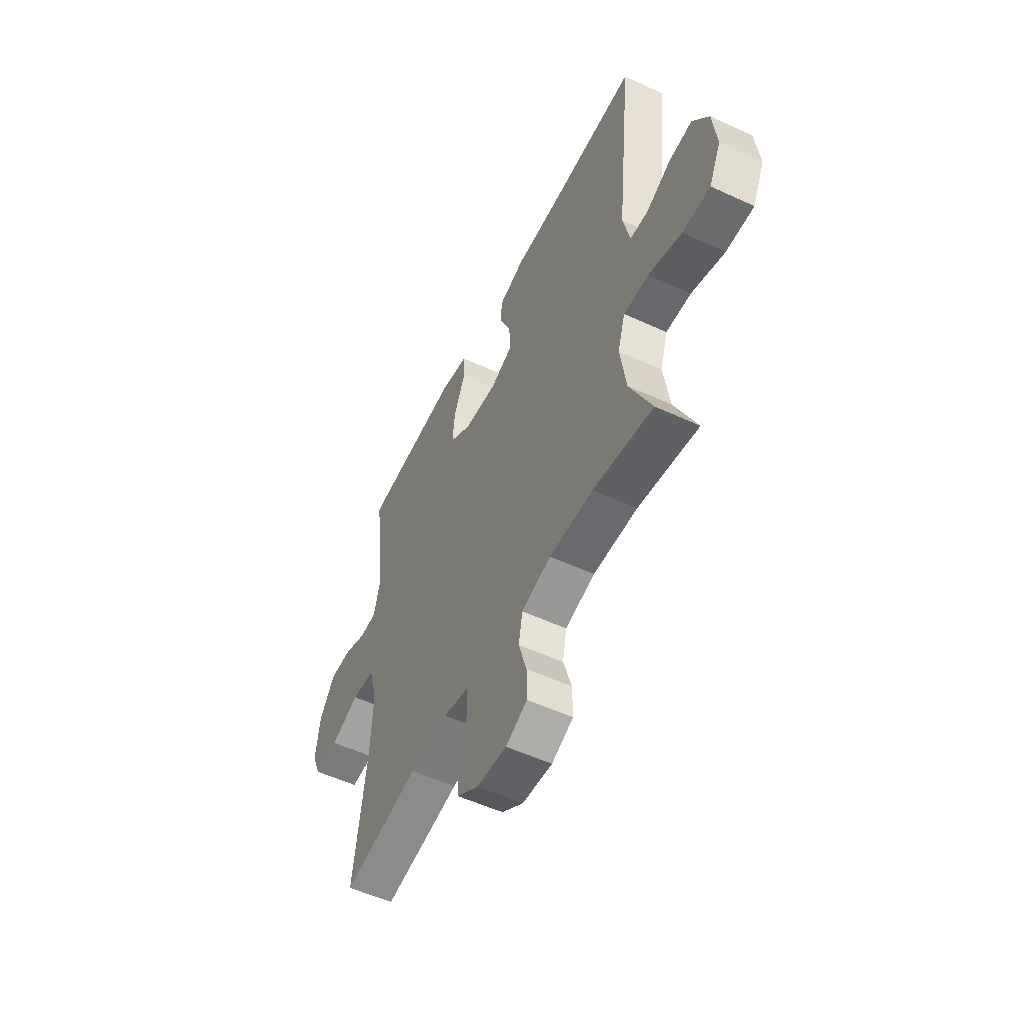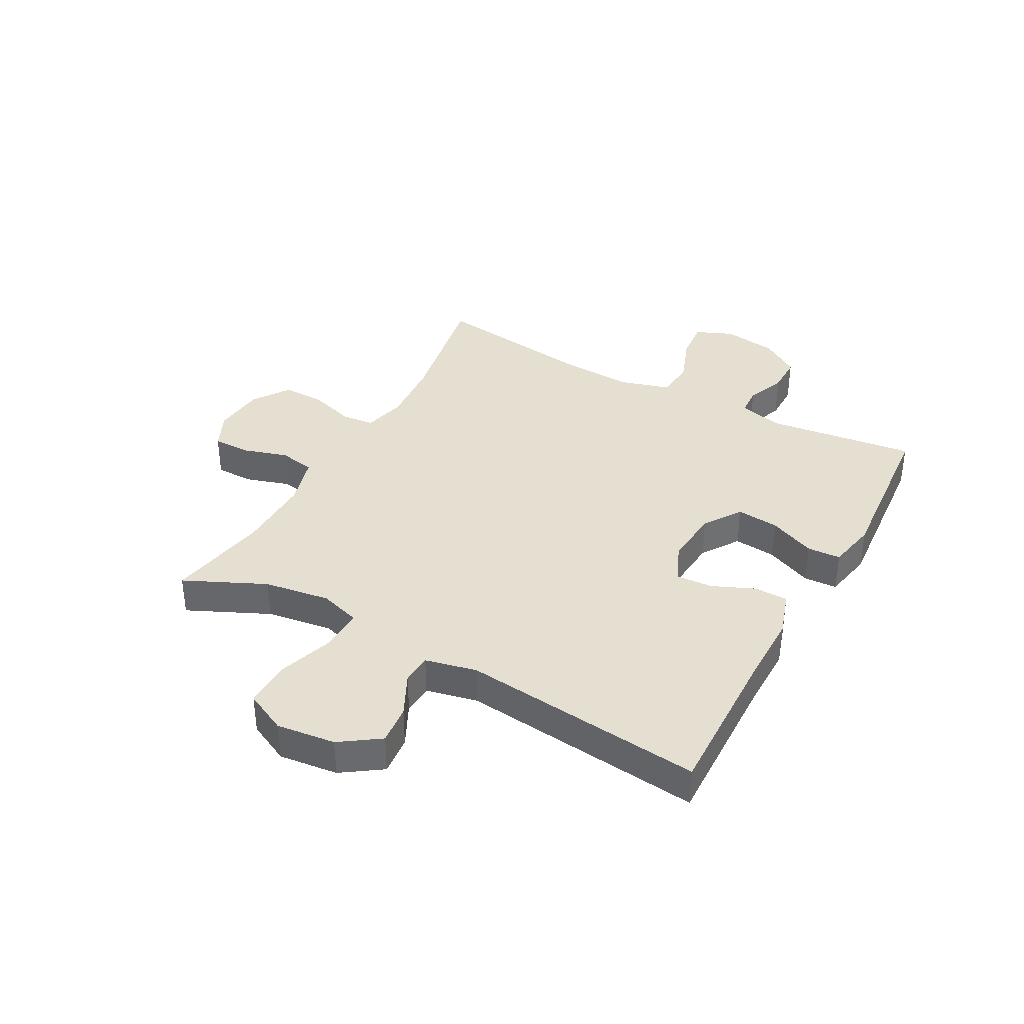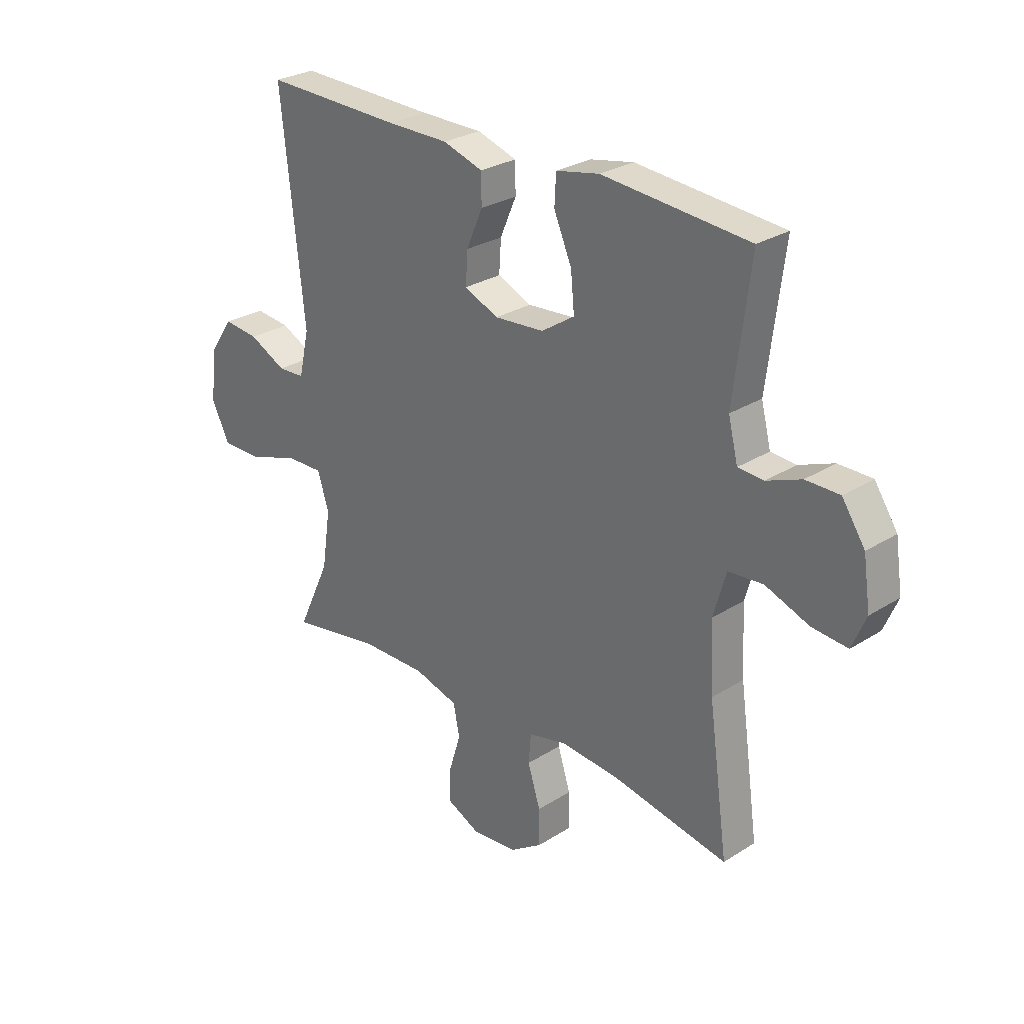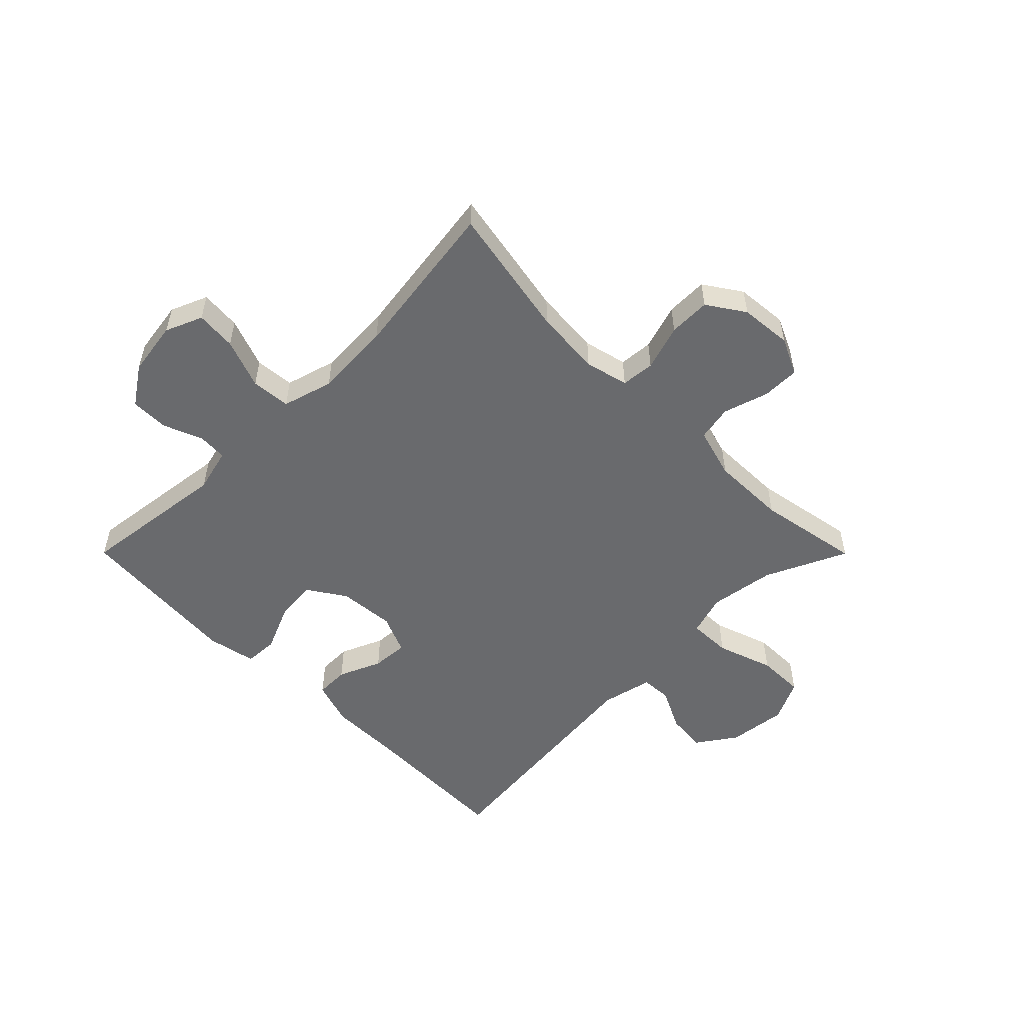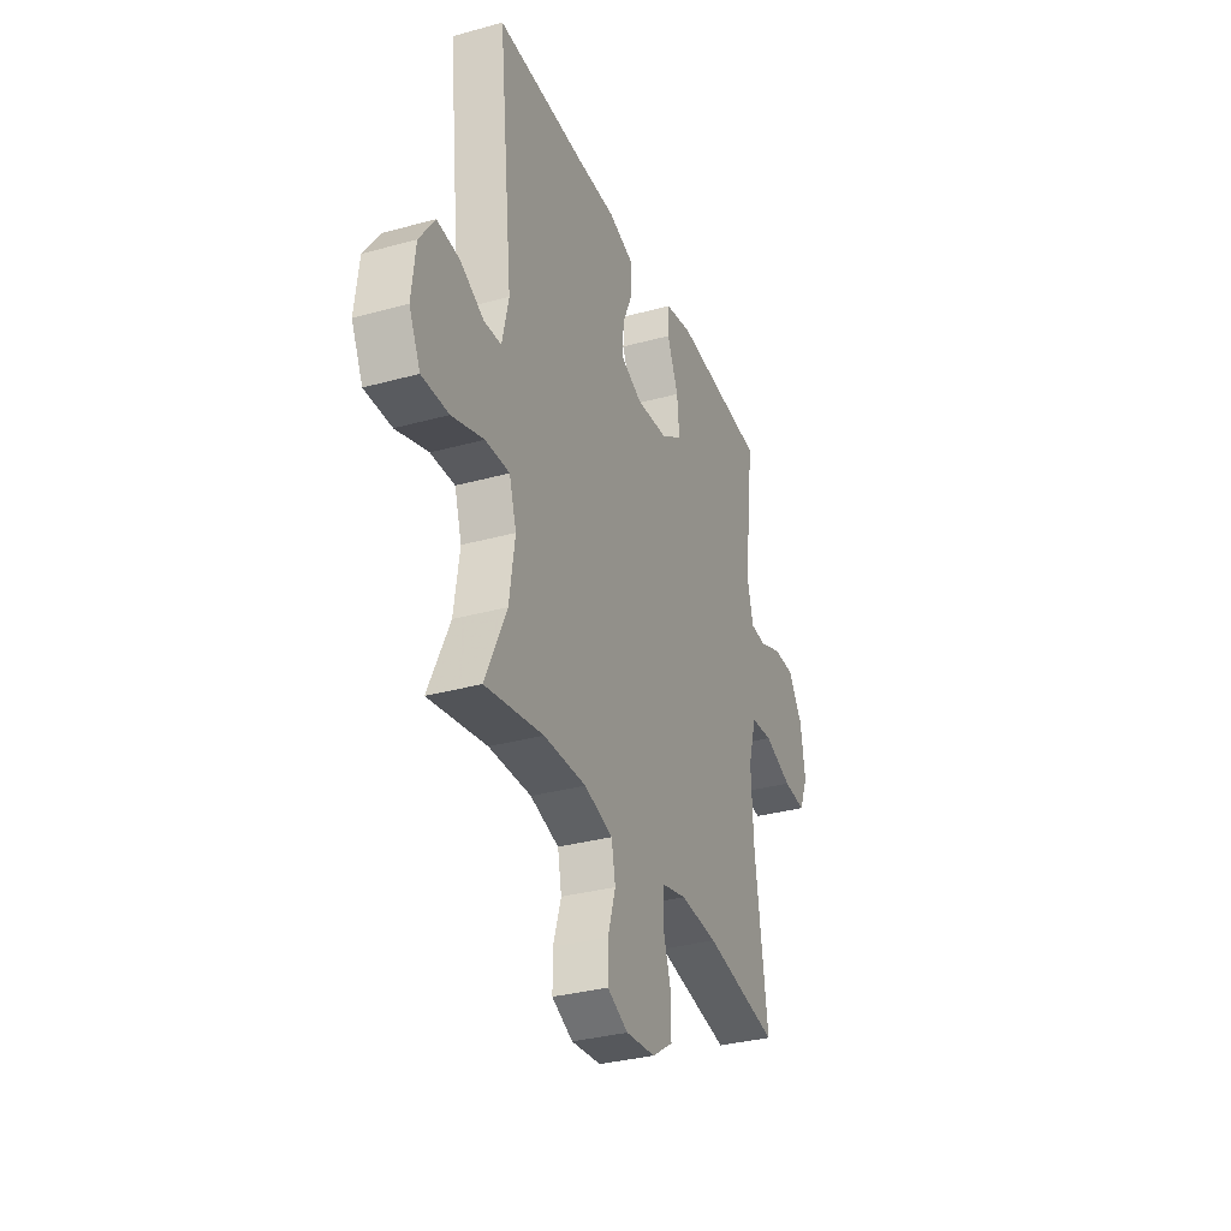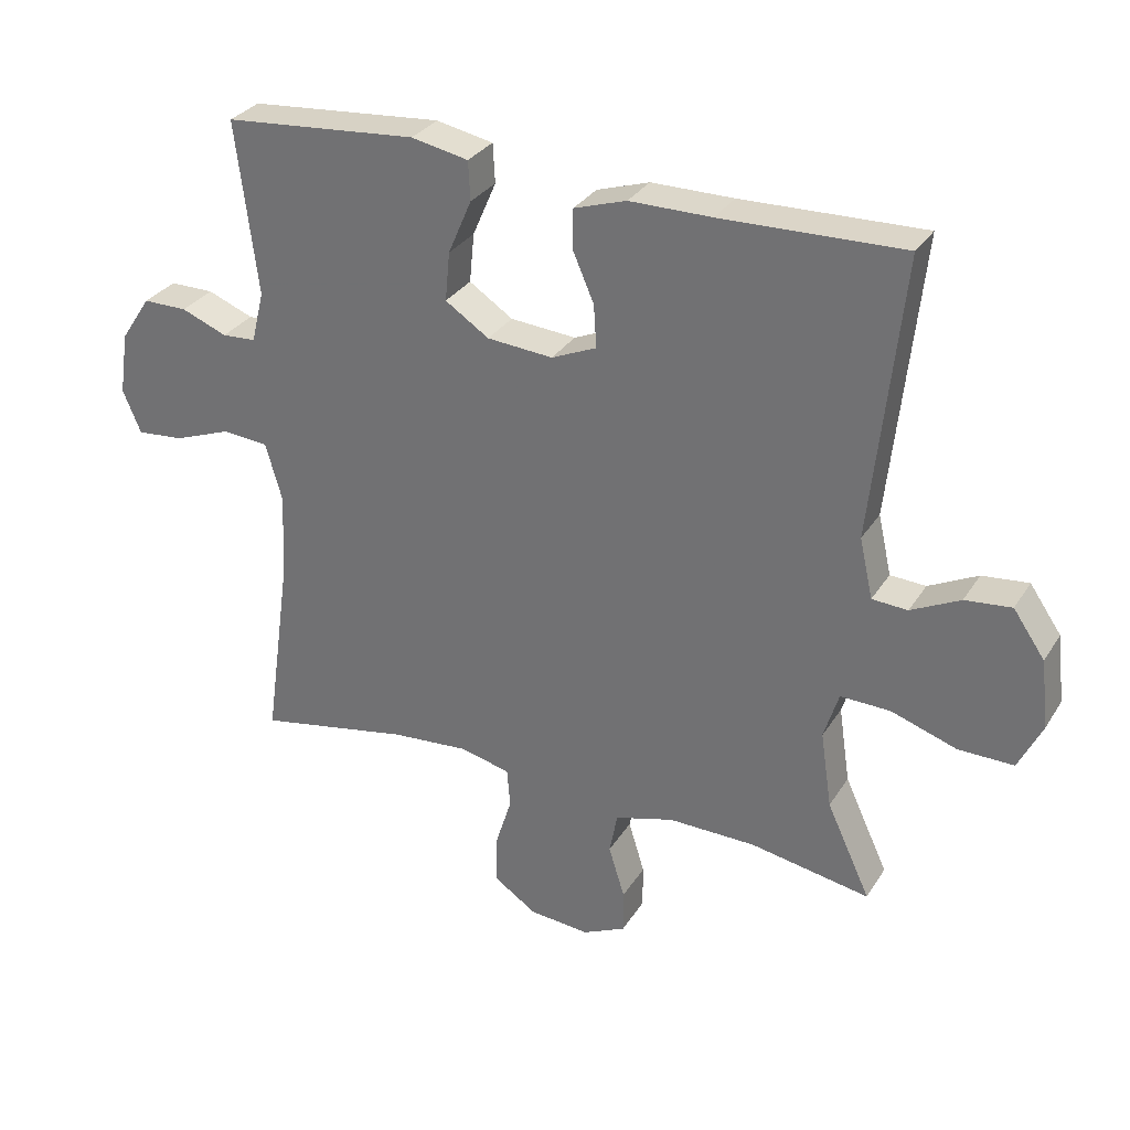
<metadata>
{"format":"obj","ext":"obj","renderer":"f3d","projection":"perspective","resolution":1024,"background":"white","views":[{"elev":-53.9,"azim":-116.2,"up":"+Z"},{"elev":37.4,"azim":-61.3,"up":"+Y"},{"elev":27.7,"azim":46.0,"up":"+Z"},{"elev":-53.1,"azim":134.9,"up":"+Y"},{"elev":-32.8,"azim":-69.1,"up":"+Z"},{"elev":30.6,"azim":-153.3,"up":"+Z"}]}
</metadata>
<code>
v -0.5 0.07 -0.5
v -0.435 0.07 -0.36
v -0.418 0.07 -0.246
v -0.44 0.07 -0.175
v -0.514 0.07 -0.177
v -0.612 0.07 -0.21
v -0.694 0.07 -0.211
v -0.729 0.07 -0.139
v -0.717 0.07 -0.037
v -0.67 0.07 0.031
v -0.601 0.07 0.024
v -0.528 0.07 -0.012
v -0.475 0.07 -0.009
v -0.455 0.07 0.08
v -0.5 0.07 0.5
v -0.229 0.07 0.493
v -0.107 0.07 0.493
v -0.029 0.07 0.468
v -0.028 0.07 0.41
v -0.06 0.07 0.336
v -0.064 0.07 0.273
v 0.003 0.07 0.244
v 0.101 0.07 0.252
v 0.166 0.07 0.295
v 0.159 0.07 0.368
v 0.124 0.07 0.449
v 0.127 0.07 0.507
v 0.212 0.07 0.524
v 0.5 0.07 0.5
v 0.468 0.07 0.242
v 0.487 0.07 0.166
v 0.537 0.07 0.163
v 0.605 0.07 0.19
v 0.671 0.07 0.19
v 0.716 0.07 0.123
v 0.73 0.07 0.029
v 0.703 0.07 -0.035
v 0.633 0.07 -0.029
v 0.547 0.07 0.003
v 0.479 0.07 -0.003
v 0.454 0.07 -0.09
v 0.461 0.07 -0.223
v 0.5 0.07 -0.5
v 0.271 0.07 -0.457
v 0.156 0.07 -0.448
v 0.081 0.07 -0.466
v 0.076 0.07 -0.524
v 0.101 0.07 -0.603
v 0.102 0.07 -0.675
v 0.038 0.07 -0.718
v -0.052 0.07 -0.726
v -0.116 0.07 -0.696
v -0.116 0.07 -0.631
v -0.092 0.07 -0.553
v -0.104 0.07 -0.491
v -0.192 0.07 -0.466
v -0.322 0.07 -0.468
v -0.5 0 -0.5
v -0.435 0 -0.36
v -0.418 0 -0.246
v -0.44 0 -0.175
v -0.514 0 -0.177
v -0.612 0 -0.21
v -0.694 0 -0.211
v -0.729 0 -0.139
v -0.717 0 -0.037
v -0.67 0 0.031
v -0.601 0 0.024
v -0.528 0 -0.012
v -0.475 0 -0.009
v -0.455 0 0.08
v -0.5 0 0.5
v -0.229 0 0.493
v -0.107 0 0.493
v -0.029 0 0.468
v -0.028 0 0.41
v -0.06 0 0.336
v -0.064 0 0.273
v 0.003 0 0.244
v 0.101 0 0.252
v 0.166 0 0.295
v 0.159 0 0.368
v 0.124 0 0.449
v 0.127 0 0.507
v 0.212 0 0.524
v 0.5 0 0.5
v 0.468 0 0.242
v 0.487 0 0.166
v 0.537 0 0.163
v 0.605 0 0.19
v 0.671 0 0.19
v 0.716 0 0.123
v 0.73 0 0.029
v 0.703 0 -0.035
v 0.633 0 -0.029
v 0.547 0 0.003
v 0.479 0 -0.003
v 0.454 0 -0.09
v 0.461 0 -0.223
v 0.5 0 -0.5
v 0.271 0 -0.457
v 0.156 0 -0.448
v 0.081 0 -0.466
v 0.076 0 -0.524
v 0.101 0 -0.603
v 0.102 0 -0.675
v 0.038 0 -0.718
v -0.052 0 -0.726
v -0.116 0 -0.696
v -0.116 0 -0.631
v -0.092 0 -0.553
v -0.104 0 -0.491
v -0.192 0 -0.466
v -0.322 0 -0.468
f 51 52 53 54
f 51 54 55
f 50 51 55
f 47 48 49 50
f 46 47 50 55
f 45 46 55 56
f 42 43 44
f 41 42 44 45
f 40 41 45 56
f 36 37 38 39
f 36 39 40
f 35 36 40
f 32 33 34 35
f 31 32 35 40
f 30 31 40 56
f 25 26 27 28
f 24 25 28 29
f 23 24 29 30
f 17 18 19 20
f 16 17 20 21
f 14 15 16 21
f 13 14 21 22
f 9 10 11 12
f 9 12 13
f 8 9 13
f 5 6 7 8
f 4 5 8 13
f 3 4 13 22
f 57 1 2
f 23 30 56 57
f 22 23 57
f 2 3 22 57
f 111 110 109 108
f 112 111 108
f 112 108 107
f 107 106 105 104
f 112 107 104 103
f 113 112 103 102
f 101 100 99
f 102 101 99 98
f 113 102 98 97
f 96 95 94 93
f 97 96 93
f 97 93 92
f 92 91 90 89
f 97 92 89 88
f 113 97 88 87
f 85 84 83 82
f 86 85 82 81
f 87 86 81 80
f 77 76 75 74
f 78 77 74 73
f 78 73 72 71
f 79 78 71 70
f 69 68 67 66
f 70 69 66
f 70 66 65
f 65 64 63 62
f 70 65 62 61
f 79 70 61 60
f 59 58 114
f 114 113 87 80
f 114 80 79
f 114 79 60 59
f 1 58 59 2
f 2 59 60 3
f 3 60 61 4
f 4 61 62 5
f 5 62 63 6
f 6 63 64 7
f 7 64 65 8
f 8 65 66 9
f 9 66 67 10
f 10 67 68 11
f 11 68 69 12
f 12 69 70 13
f 13 70 71 14
f 14 71 72 15
f 15 72 73 16
f 16 73 74 17
f 17 74 75 18
f 18 75 76 19
f 19 76 77 20
f 20 77 78 21
f 21 78 79 22
f 22 79 80 23
f 23 80 81 24
f 24 81 82 25
f 25 82 83 26
f 26 83 84 27
f 27 84 85 28
f 28 85 86 29
f 29 86 87 30
f 30 87 88 31
f 31 88 89 32
f 32 89 90 33
f 33 90 91 34
f 34 91 92 35
f 35 92 93 36
f 36 93 94 37
f 37 94 95 38
f 38 95 96 39
f 39 96 97 40
f 40 97 98 41
f 41 98 99 42
f 42 99 100 43
f 43 100 101 44
f 44 101 102 45
f 45 102 103 46
f 46 103 104 47
f 47 104 105 48
f 48 105 106 49
f 49 106 107 50
f 50 107 108 51
f 51 108 109 52
f 52 109 110 53
f 53 110 111 54
f 54 111 112 55
f 55 112 113 56
f 56 113 114 57
f 57 114 58 1

</code>
